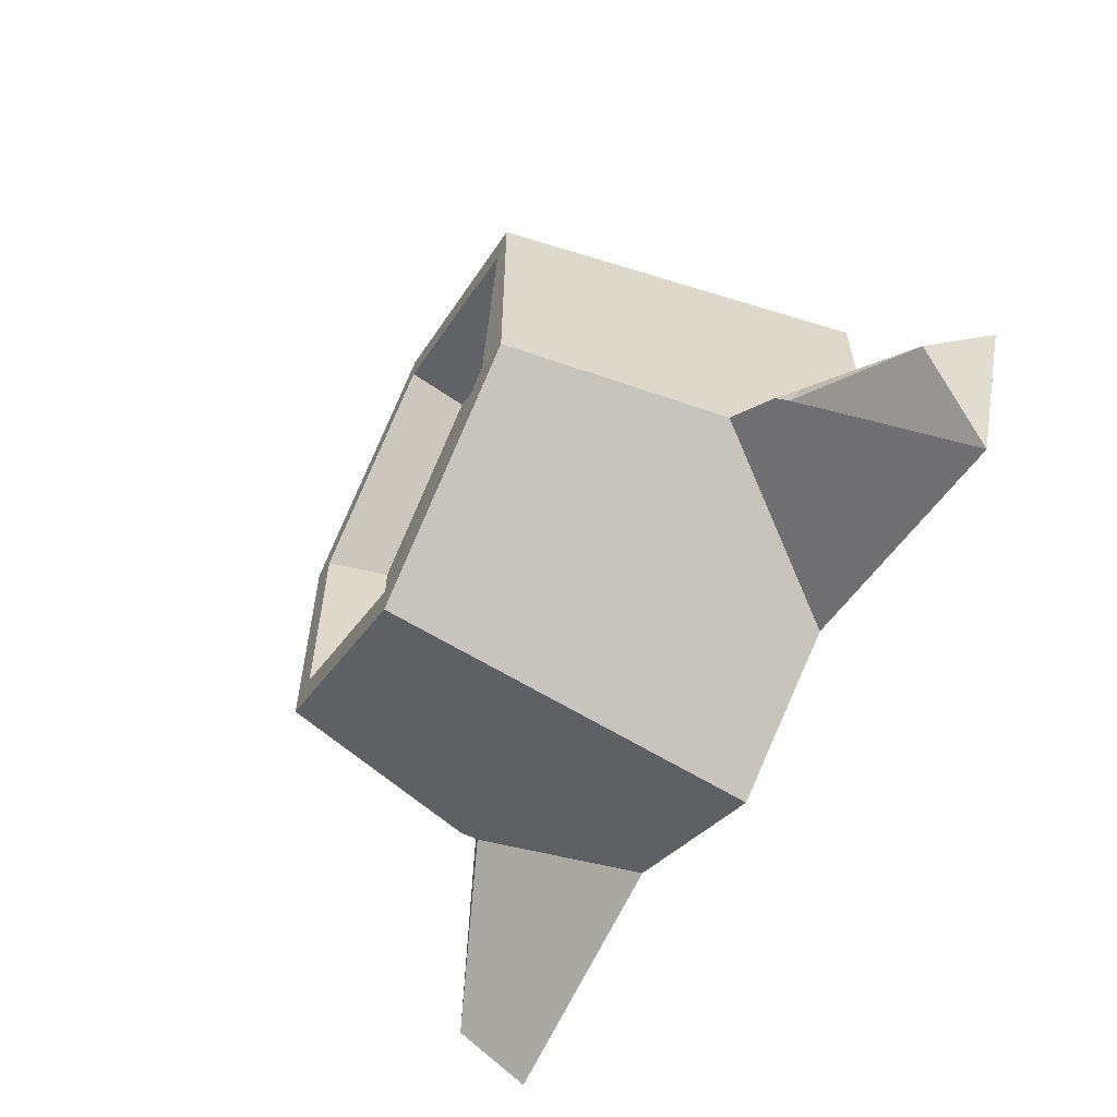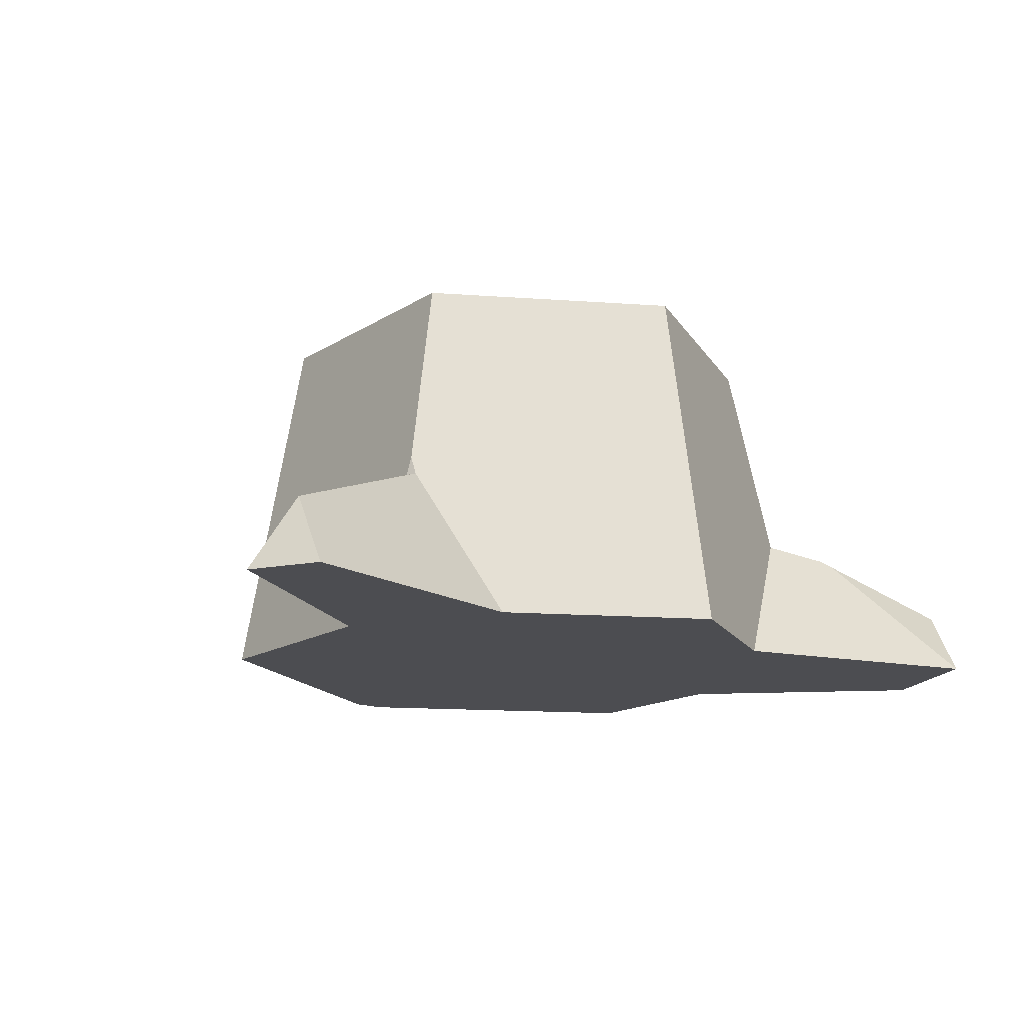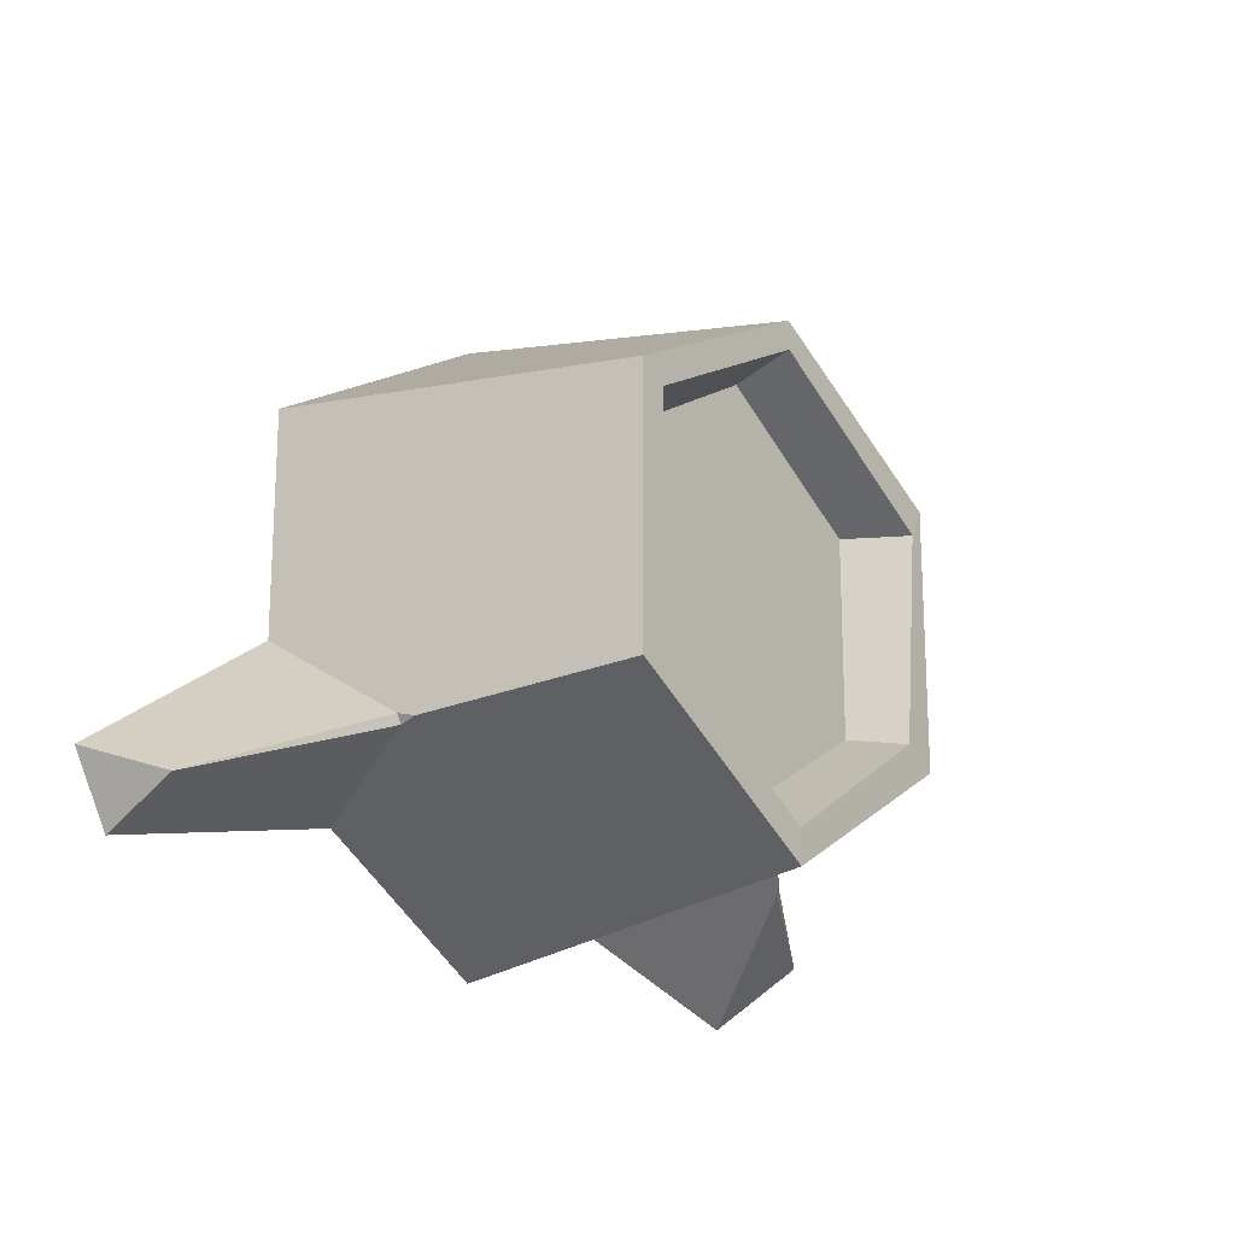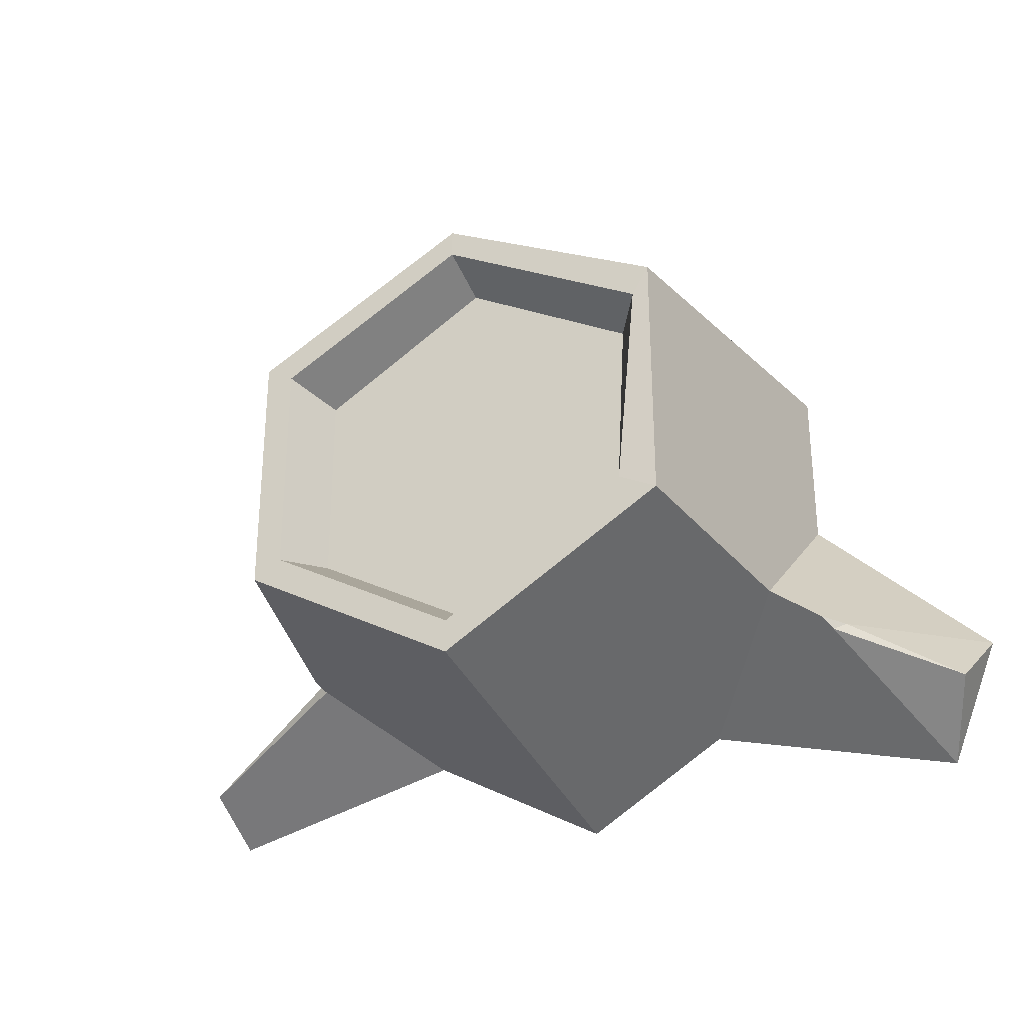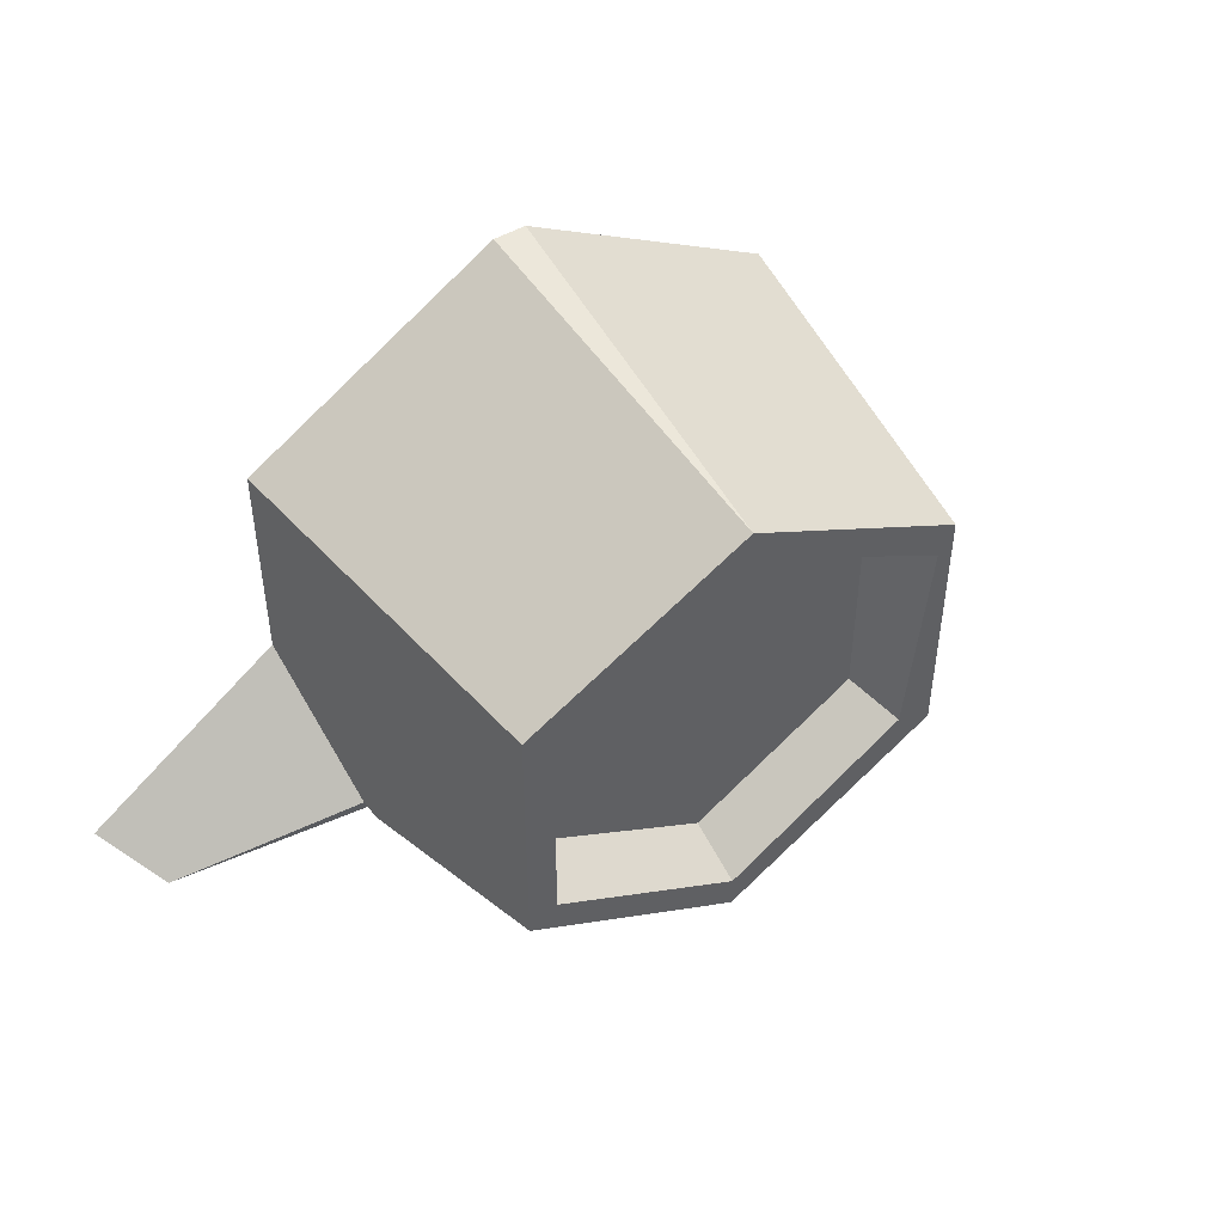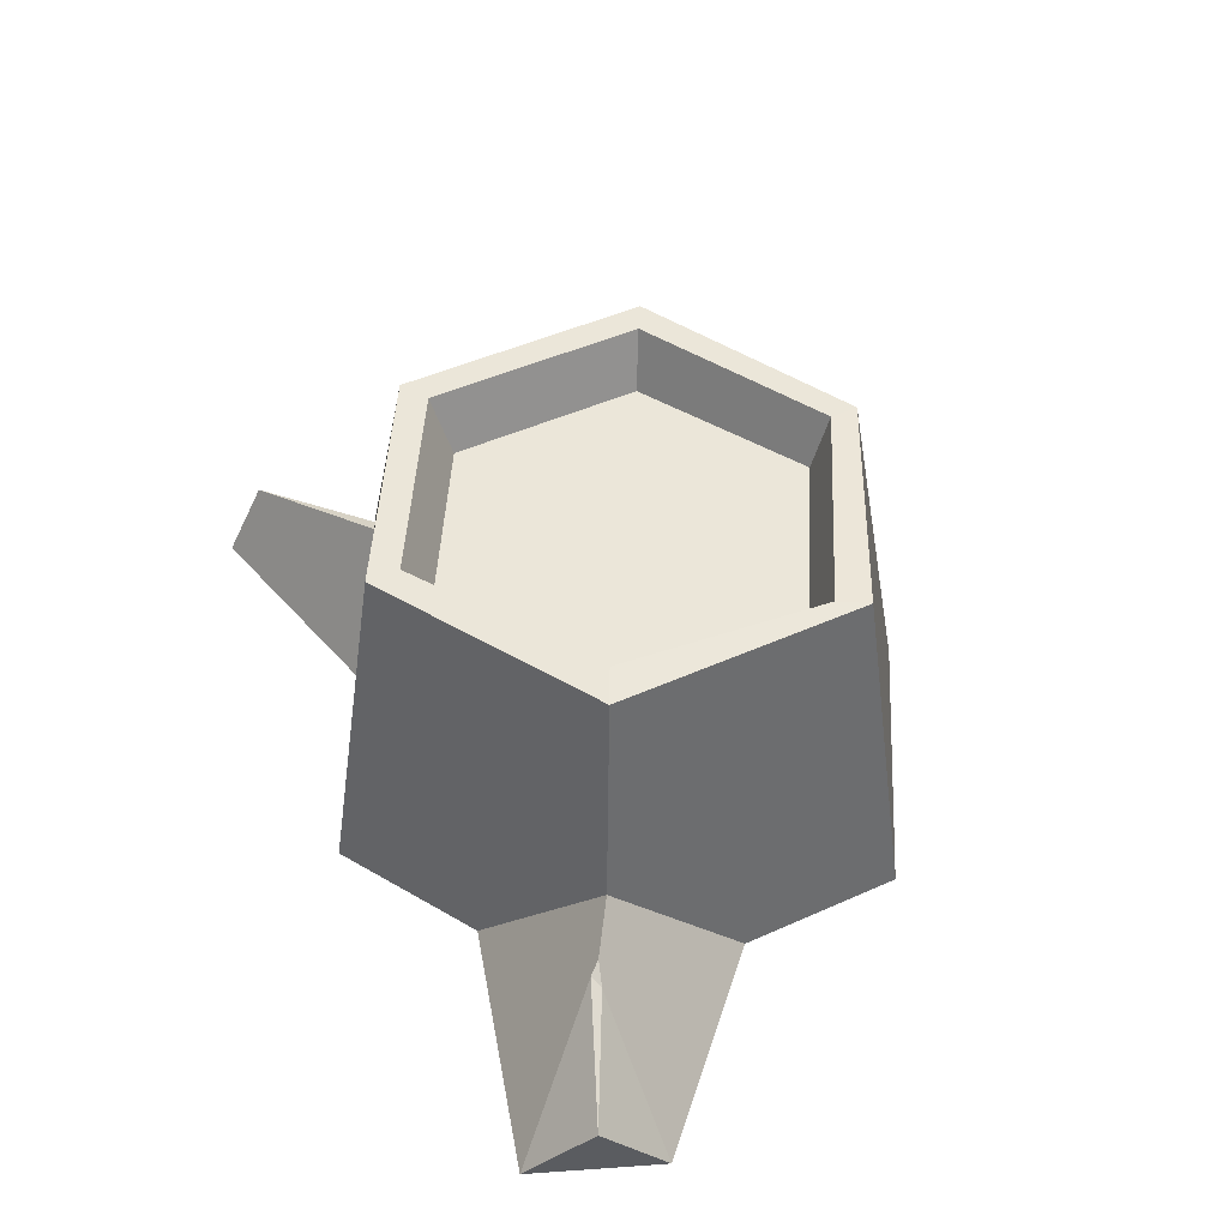
<metadata>
{"format":"obj","ext":"obj","renderer":"f3d","projection":"perspective","resolution":1024,"background":"white","views":[{"elev":-59.4,"azim":-117.5,"up":"+Z"},{"elev":-16.1,"azim":141.7,"up":"+Y"},{"elev":-18.7,"azim":126.9,"up":"+Z"},{"elev":-29.9,"azim":-154.6,"up":"+Z"},{"elev":47.6,"azim":146.3,"up":"+Z"},{"elev":47.7,"azim":-116.7,"up":"+Y"}]}
</metadata>
<code>
o Cylinder
v 0 -0.5751 -1
v 0 0.5751 -0.7077
v 1.397 -0.5751 -0.8338
v 0.6127 0.5751 -0.3537
v 0.866 -0.5751 0.5
v 0.6127 0.5751 0.3537
v 0 0.5751 0.684
v -0.866 -0.5751 0.5
v -0.6523 0.5775 0.3155
v -1.422 -0.5751 -0.573
v -0.5864 0.5775 -0.3463
v 0.7049 0.5751 -0.407
v 0 0.5751 -0.8139
v 0.7049 0.5751 0.407
v -0.05169 -0.5751 0.9702
v -0.7049 0.5751 0.407
v -0.7049 0.5751 -0.407
v -0 0.3911 -0.6239
v 0.5403 0.3911 -0.3119
v 0.5403 0.3911 0.3119
v -0 0.3911 0.6239
v -0.5403 0.3911 0.3119
v -0.5403 0.3911 -0.3119
v 0.5931 -0.5751 -0.6576
v 0.866 -0.5751 -0.1849
v 1.518 -0.5751 -0.6255
v -0.866 -0.5751 -0.03108
v -0.8284 -0.08715 -0.4783
v -0.4599 -0.5751 -0.7345
v -1.261 -0.5751 -0.9682
v 0.05169 -0.5751 0.9702
v -0.05169 -0.5751 0.9702
v 0 0.5751 0.7742
v 0 0.5751 0.7742
v 0.05169 -0.5751 0.9702
v -1.371 -0.3407 -0.7764
v -1.008 -0.164 -0.618
v -1.046 -0.1793 -0.602
v -0.9814 -0.1369 -0.5809
v 0.8423 -0.1173 -0.4673
v 0.8263 -0.1162 -0.4954
v 0.8351 -0.06018 -0.4821
v 1.398 -0.3471 -0.7058
f 3 43 26
f 32 33 16 8
f 6 7 33 14
f 4 2 18 19
f 29 28 17 13 1
f 10 38 36
f 40 25 26 43
f 2 4 12 13
f 4 6 14 12
f 7 9 16 33
f 33 32 15 34
f 9 11 17 16
f 11 2 13 17
f 19 18 23 22 21 20
f 2 11 23 18
f 9 7 21 22
f 6 4 19 20
f 11 9 22 23
f 7 6 20 21
f 25 40 42 12 14 5
f 8 16 17 28 27
f 1 13 12 42 41 24
f 25 24 3 26
f 5 14 33 31
f 28 29 30 37 39
f 29 27 10 30
f 27 28 39 38 10
f 10 36 30
f 34 15 35
f 32 31 35 15
f 1 24 25 5 31 32 8 27 29
f 31 33 34 35
f 37 38 39
f 36 38 37
f 37 30 36
f 40 41 42
f 43 41 40
f 24 41 43 3

</code>
